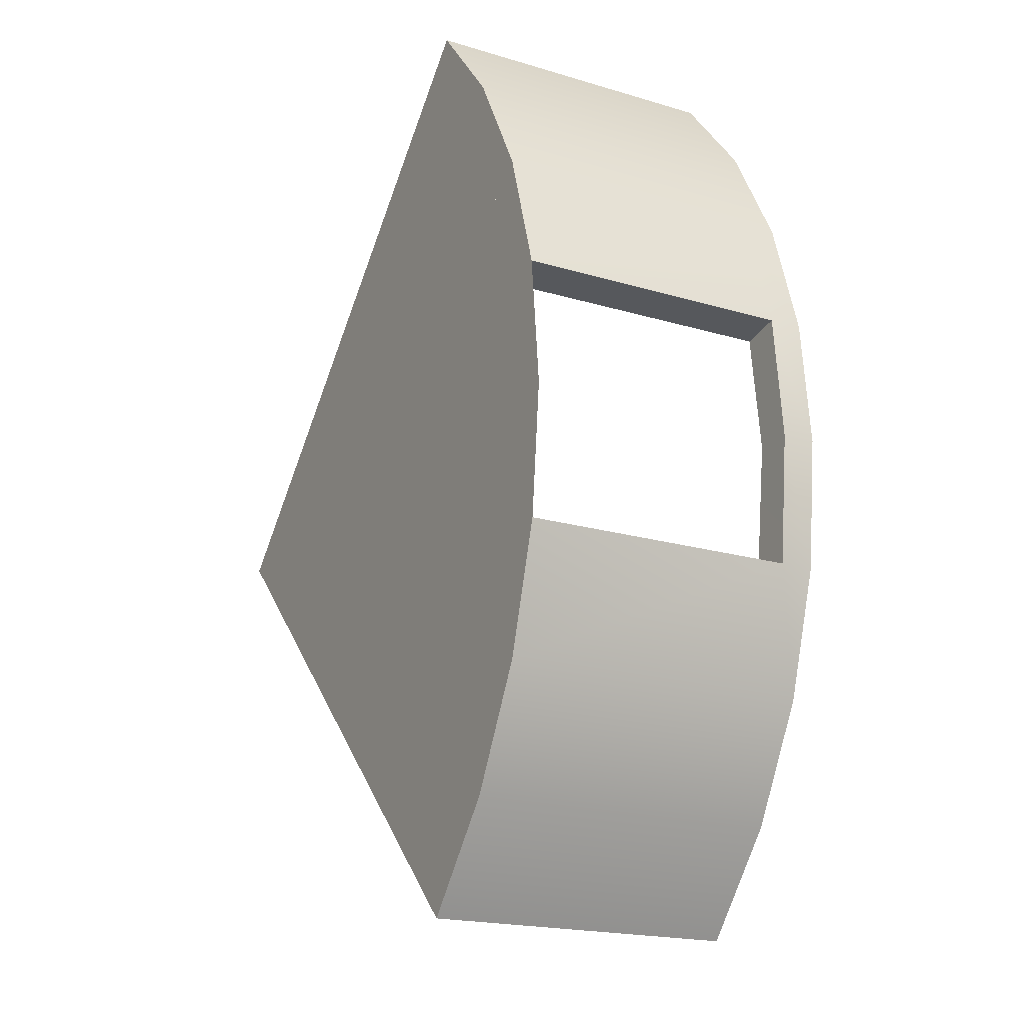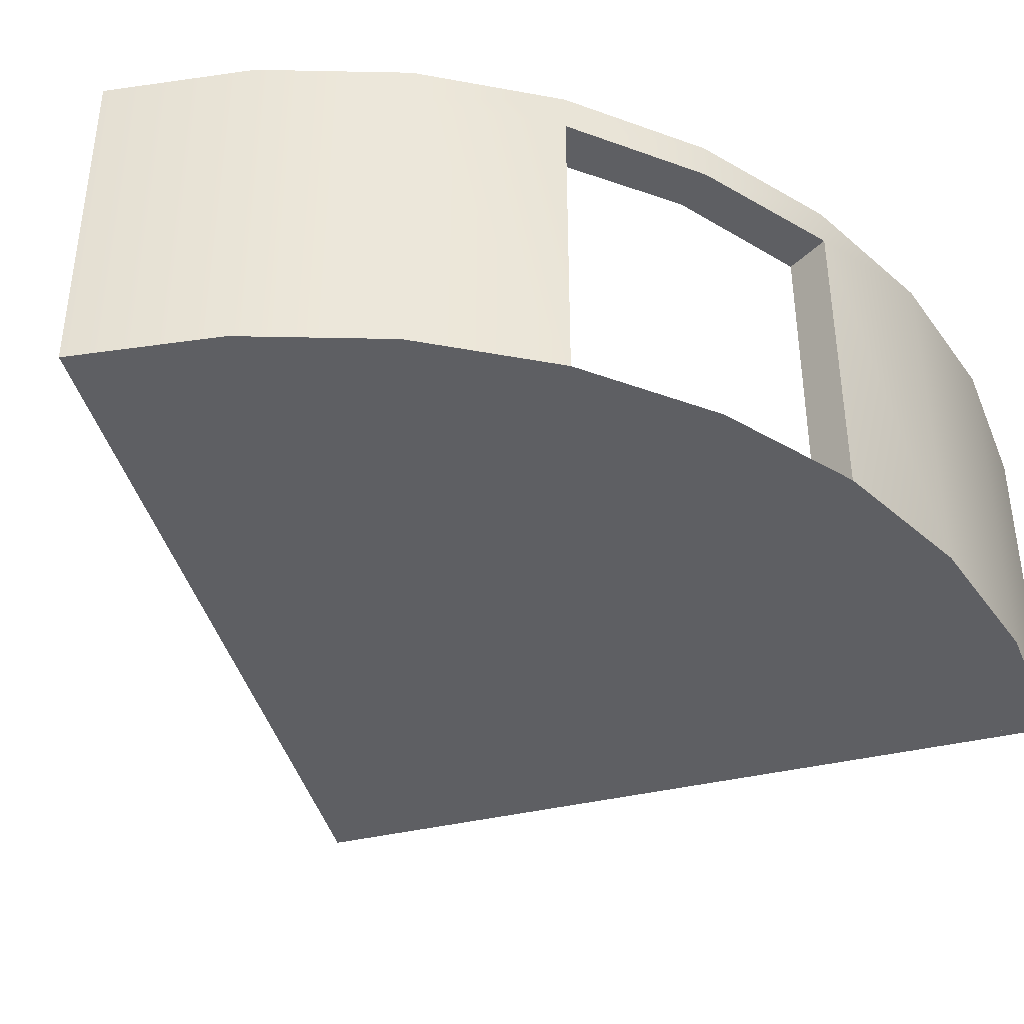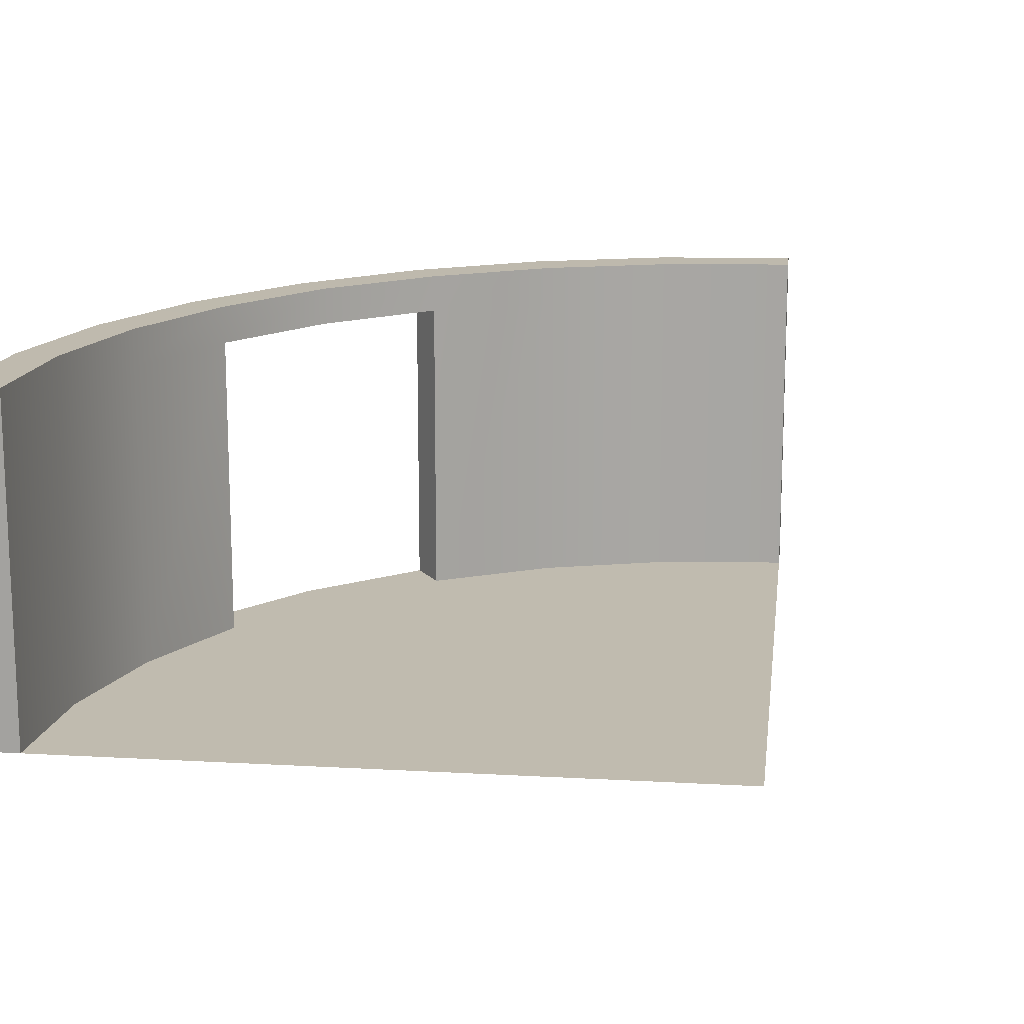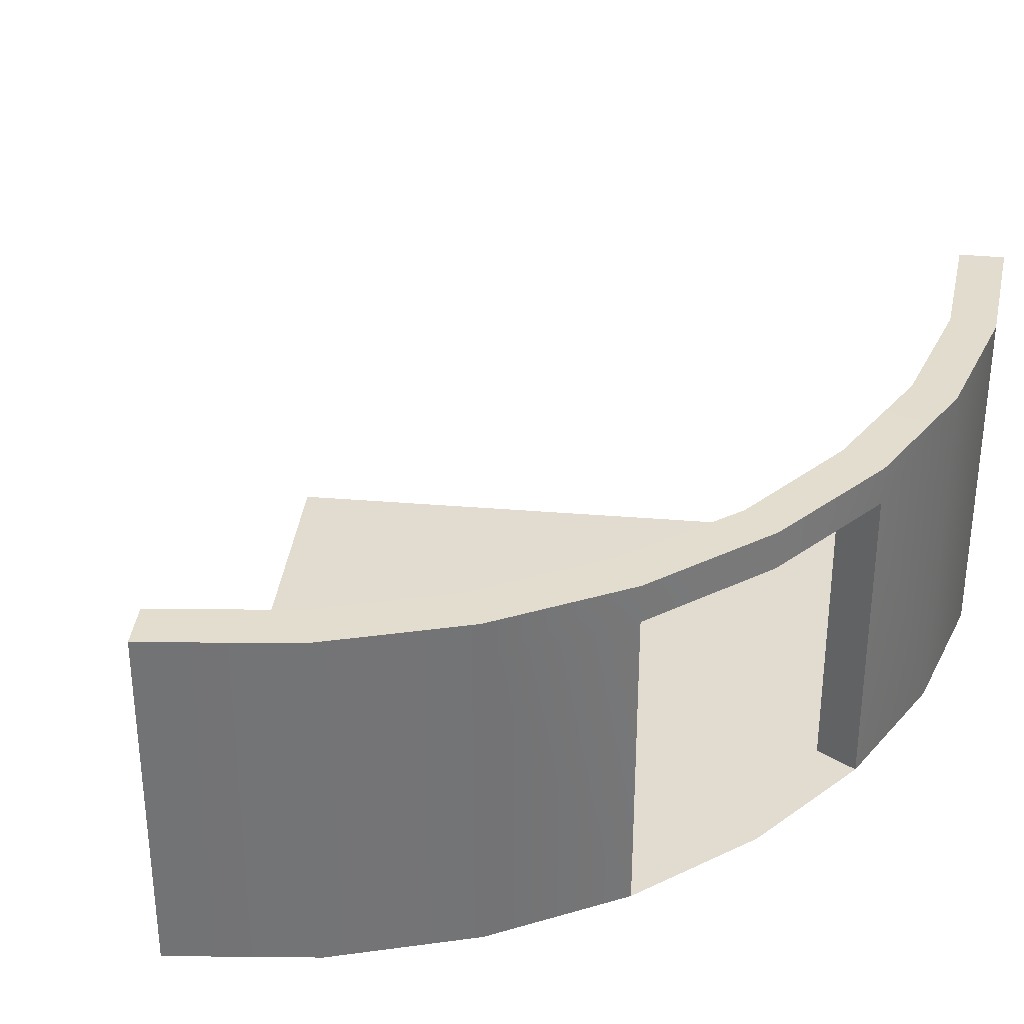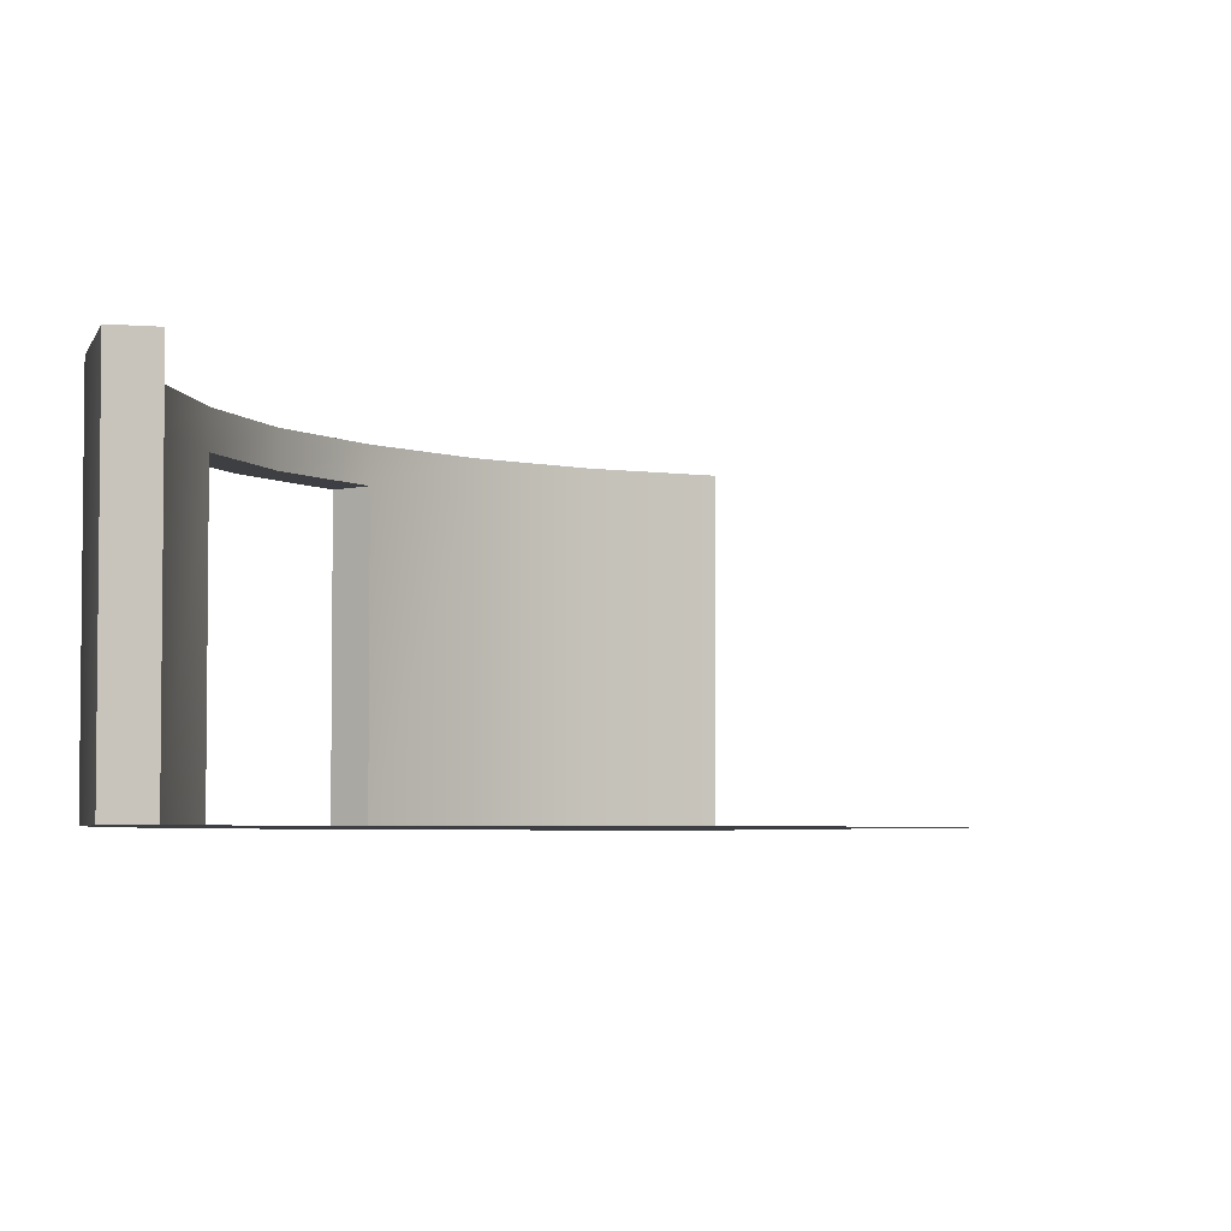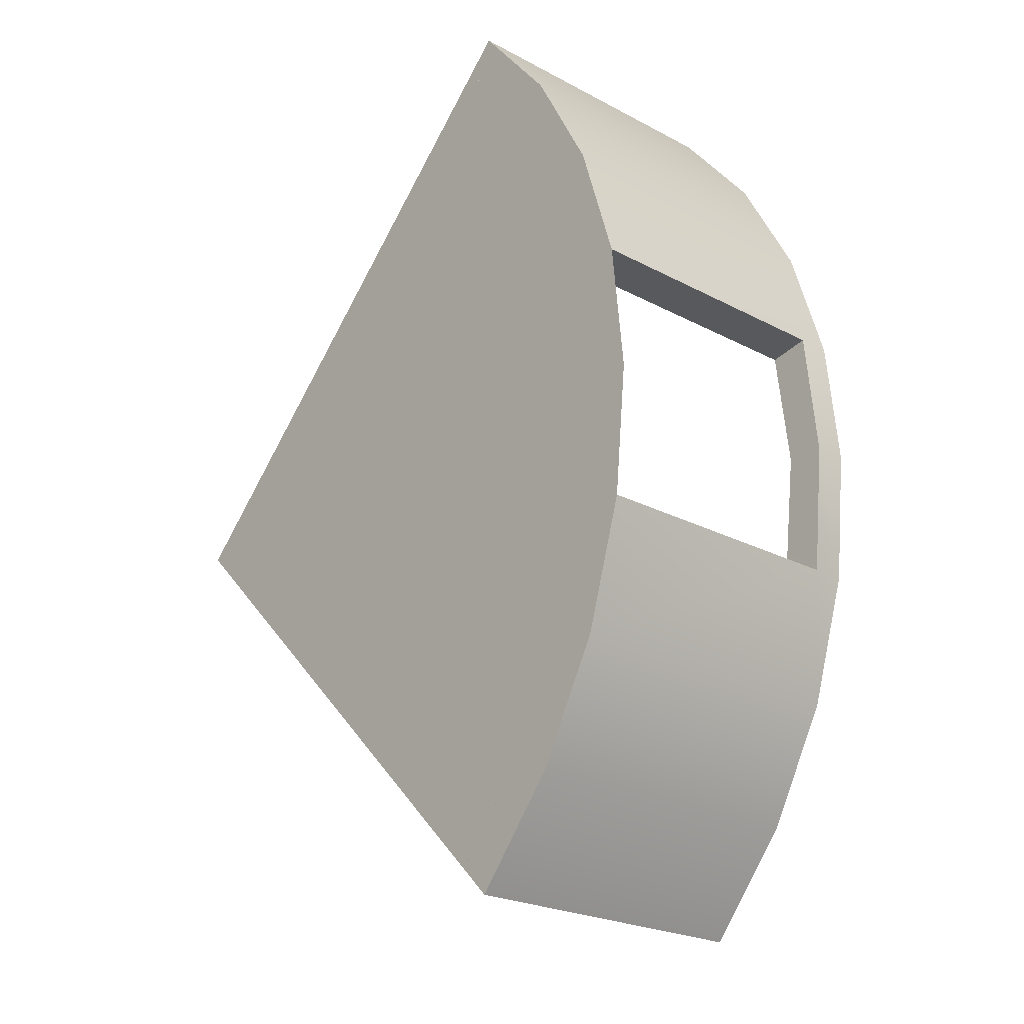
<metadata>
{"format":"obj","ext":"obj","renderer":"f3d","projection":"perspective","resolution":1024,"background":"white","views":[{"elev":-19.3,"azim":60.7,"up":"+Z"},{"elev":-41.8,"azim":60.5,"up":"+Y"},{"elev":16.0,"azim":-128.2,"up":"+Y"},{"elev":34.2,"azim":51.4,"up":"+Y"},{"elev":-4.2,"azim":-154.9,"up":"+Y"},{"elev":-23.2,"azim":48.0,"up":"+Z"}]}
</metadata>
<code>
o Silo_Base
v 20.1 -0.003781 -3.998
v 20.49 -0.00378 -1e-06
v 20.1 -0.00378 3.998
v 14.49 8.66 -14.49
v 17.04 8.66 -11.38
v 18.93 8.66 -7.842
v 20.1 8.66 -3.998
v 20.49 8.66 -3e-06
v 20.1 8.66 3.998
v 18.93 8.66 7.842
v 17.04 8.66 11.38
v 14.49 8.66 14.49
v 14.49 -0.003784 -14.49
v 17.04 -0.003783 -11.38
v 18.93 -0.003783 -7.842
v 18.93 -0.003778 7.842
v 17.04 -0.003778 11.38
v 14.49 -0.003777 14.49
v 13.6 -0.003784 -13.6
v 16 -0.003783 -10.69
v 17.78 -0.003783 -7.363
v 18.87 -0.003781 -3.754
v 18.87 -0.00378 3.754
v 17.78 -0.003778 7.363
v 16 -0.003778 10.69
v 13.6 -0.003777 13.6
v 19.24 -0.00378 -1e-06
v 0 -0.00378 1e-06
v 13.6 8.668 -13.6
v 16 8.668 -10.69
v 17.78 8.668 -7.363
v 18.87 8.668 -3.754
v 18.87 8.668 3.754
v 17.78 8.668 7.363
v 16 8.668 10.69
v 13.6 8.668 13.6
v 14.49 9.713 -14.49
v 17.04 9.713 -11.38
v 18.93 9.713 -7.842
v 20.1 9.713 -3.998
v 20.49 9.713 -3e-06
v 20.1 9.713 3.998
v 18.93 9.713 7.842
v 17.04 9.713 11.38
v 14.49 9.713 14.49
v 13.6 9.729 -13.6
v 16 9.729 -10.69
v 17.78 9.729 -7.363
v 18.87 9.729 -3.754
v 18.87 9.729 3.754
v 17.78 9.729 7.363
v 16 9.729 10.69
v 13.6 9.729 13.6
v 19.3 9.729 -3e-06
v 19.3 8.668 -3e-06
f 4 14 13
f 5 15 14
f 10 17 16
f 11 18 17
f 3 10 16
f 7 15 6
f 3 27 2
f 3 24 23
f 2 22 1
f 1 21 15
f 14 21 20
f 17 26 25
f 13 20 19
f 17 24 16
f 28 20 19
f 28 21 20
f 28 22 21
f 28 27 22
f 28 23 27
f 28 24 23
f 28 25 24
f 28 26 25
f 32 21 22
f 34 23 24
f 35 24 25
f 36 25 26
f 30 19 20
f 31 20 21
f 44 12 11
f 43 11 10
f 42 10 9
f 41 9 8
f 40 8 7
f 39 7 6
f 38 6 5
f 37 5 4
f 53 35 36
f 47 29 30
f 48 30 31
f 49 31 32
f 51 33 34
f 52 34 35
f 40 48 49
f 39 47 48
f 38 46 47
f 53 44 52
f 44 51 52
f 43 50 51
f 23 9 3
f 55 50 54
f 32 54 49
f 54 42 41
f 54 40 49
f 55 7 8
f 9 55 8
f 22 7 32
f 19 4 13
f 29 37 4
f 12 26 18
f 45 36 12
f 4 5 14
f 5 6 15
f 10 11 17
f 11 12 18
f 3 9 10
f 7 1 15
f 3 23 27
f 3 16 24
f 2 27 22
f 1 22 21
f 14 15 21
f 17 18 26
f 13 14 20
f 17 25 24
f 32 31 21
f 34 33 23
f 35 34 24
f 36 35 25
f 30 29 19
f 31 30 20
f 44 45 12
f 43 44 11
f 42 43 10
f 41 42 9
f 40 41 8
f 39 40 7
f 38 39 6
f 37 38 5
f 53 52 35
f 47 46 29
f 48 47 30
f 49 48 31
f 51 50 33
f 52 51 34
f 40 39 48
f 39 38 47
f 38 37 46
f 53 45 44
f 44 43 51
f 43 42 50
f 23 33 9
f 55 33 50
f 32 55 54
f 54 50 42
f 54 41 40
f 55 32 7
f 9 33 55
f 22 1 7
f 19 29 4
f 29 46 37
f 12 36 26
f 45 53 36

</code>
